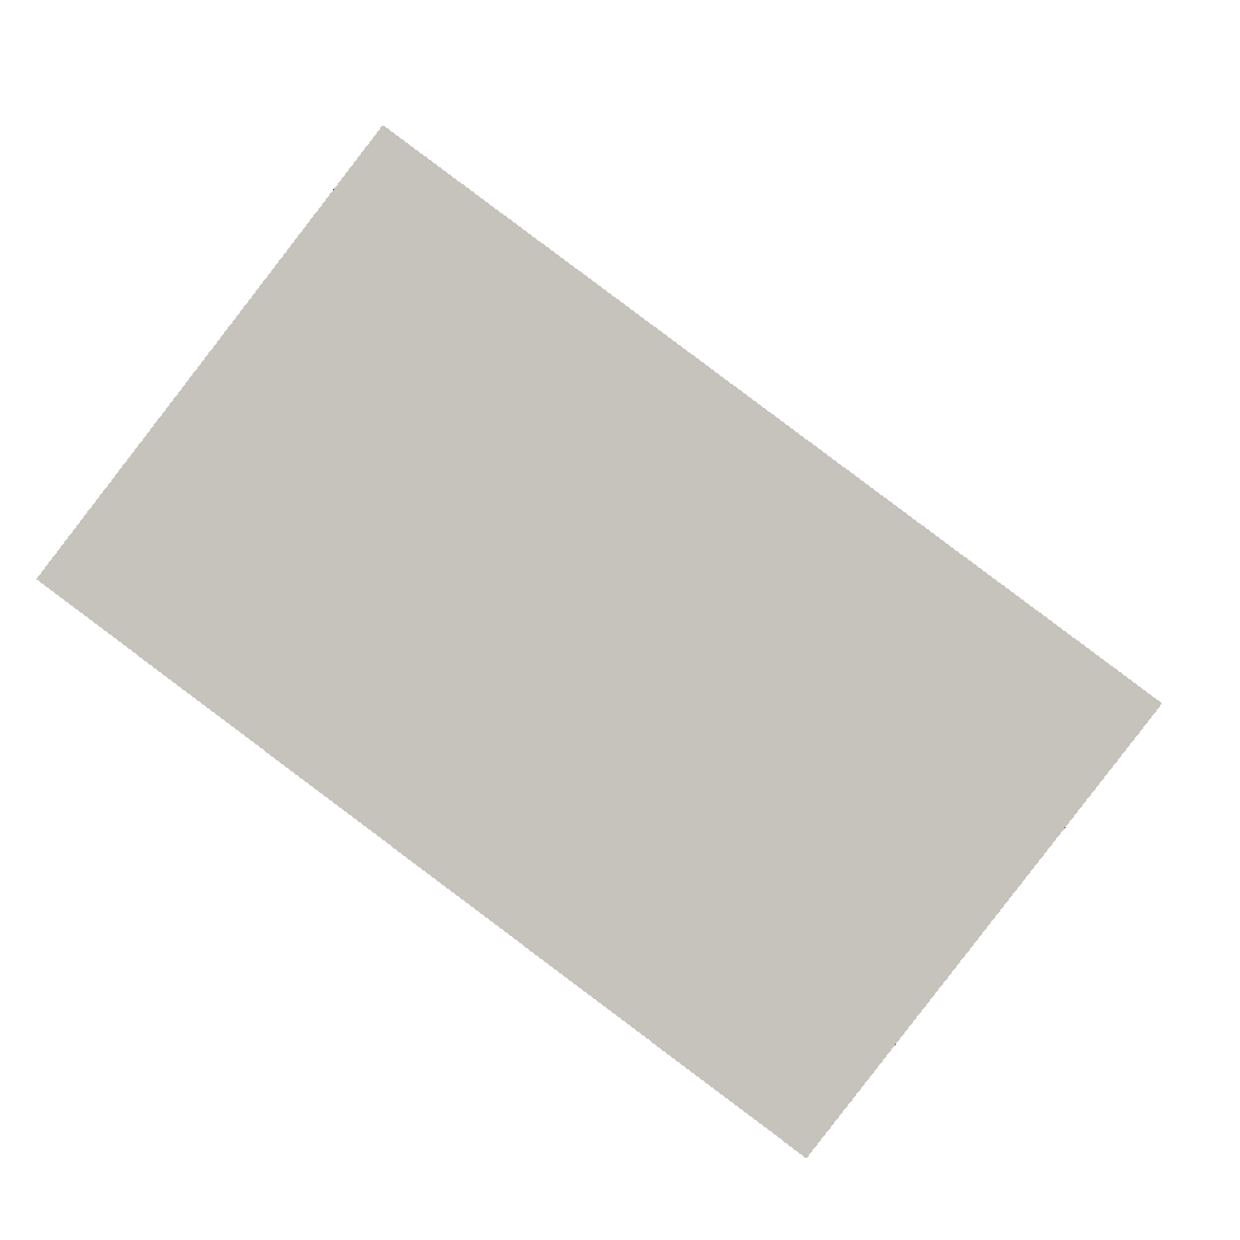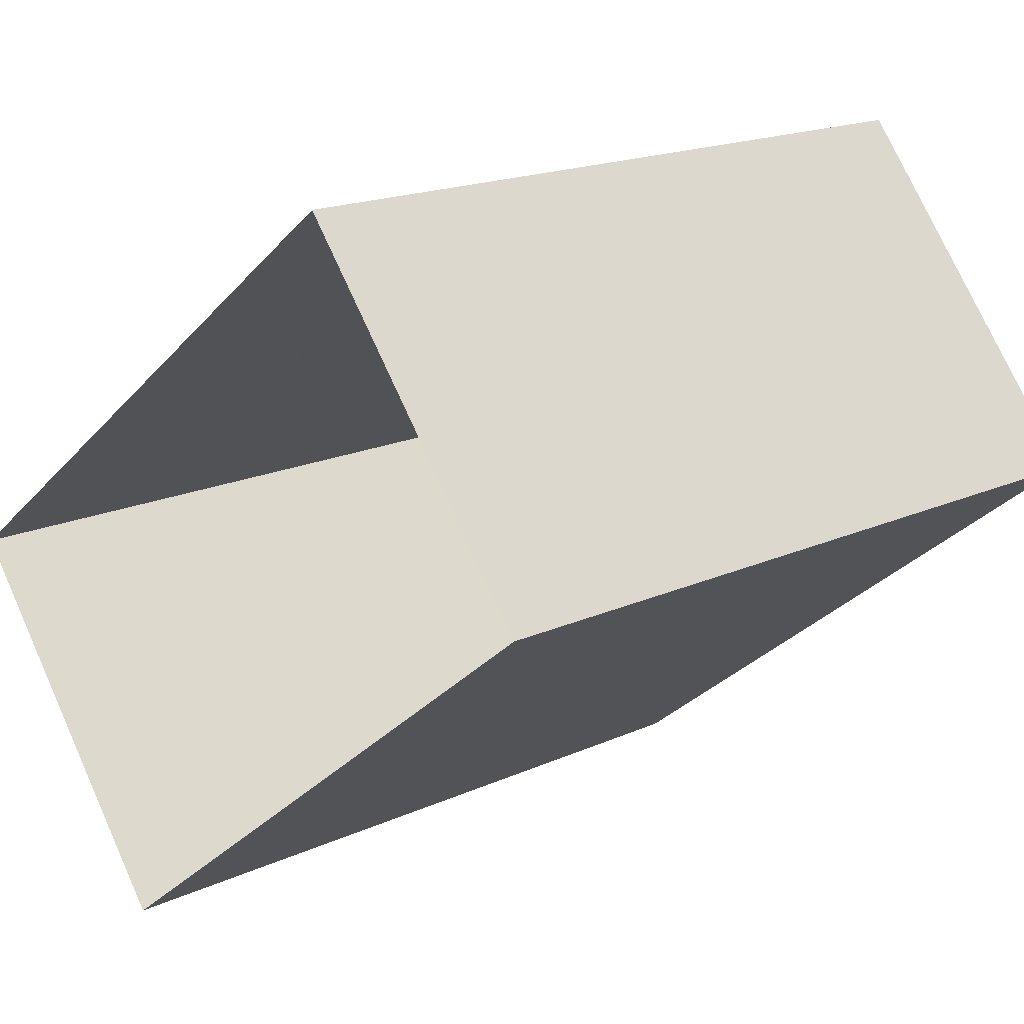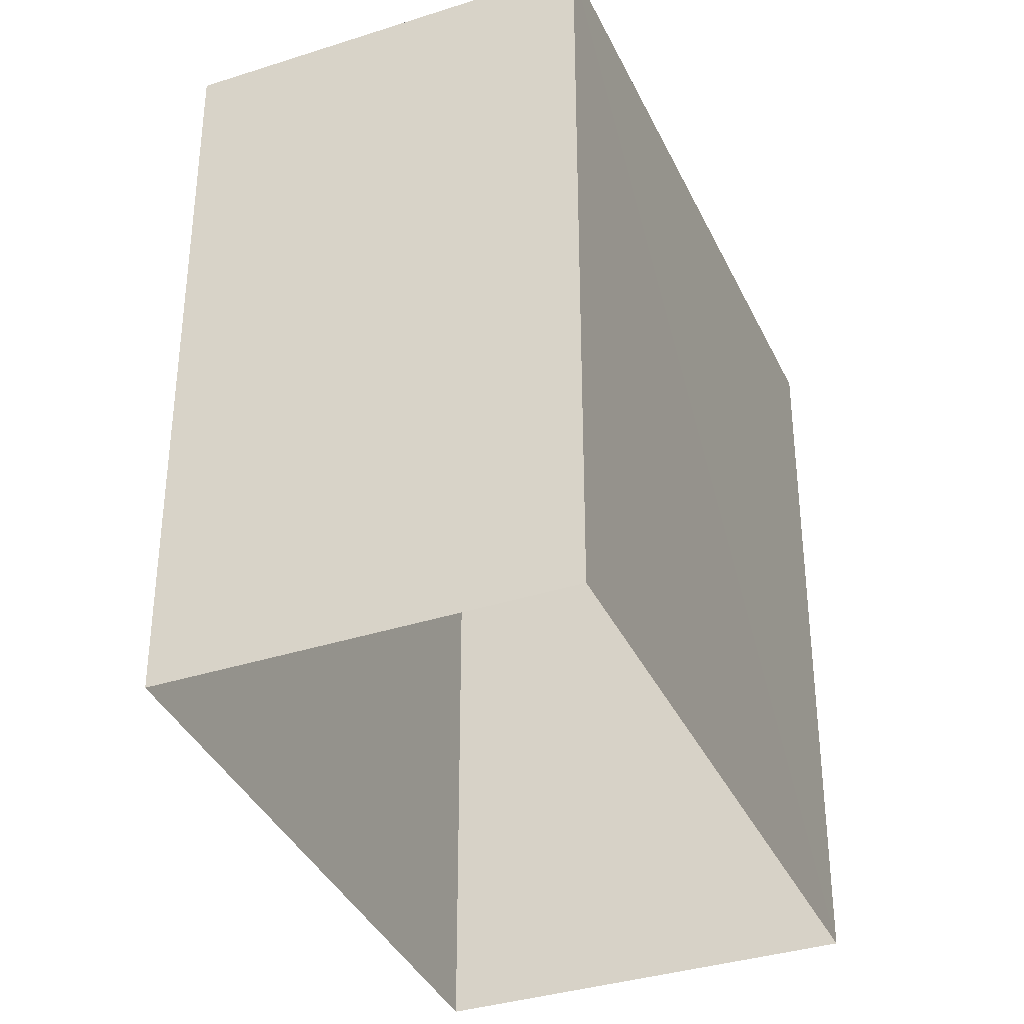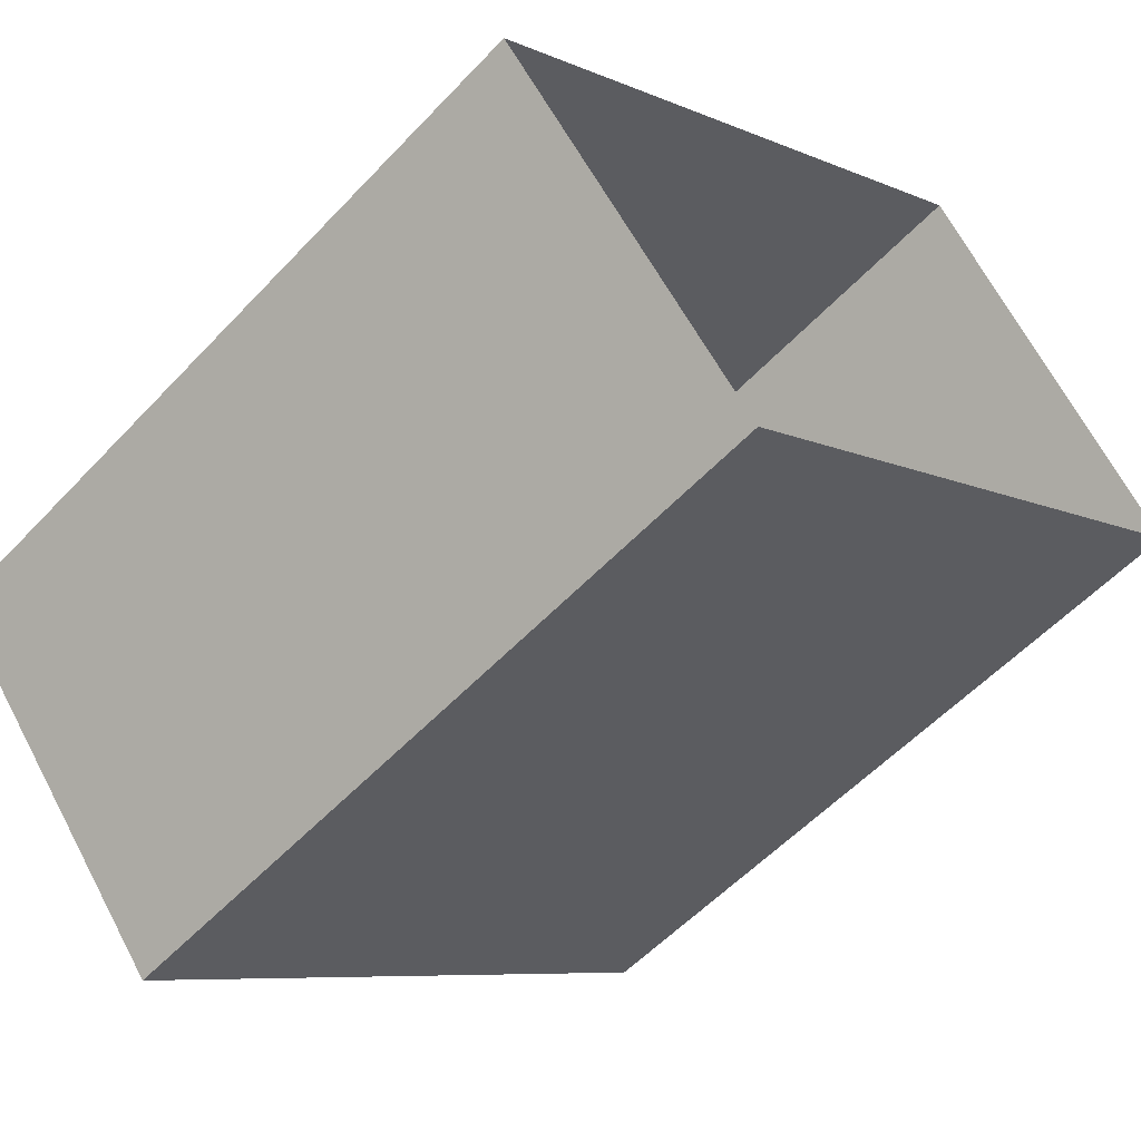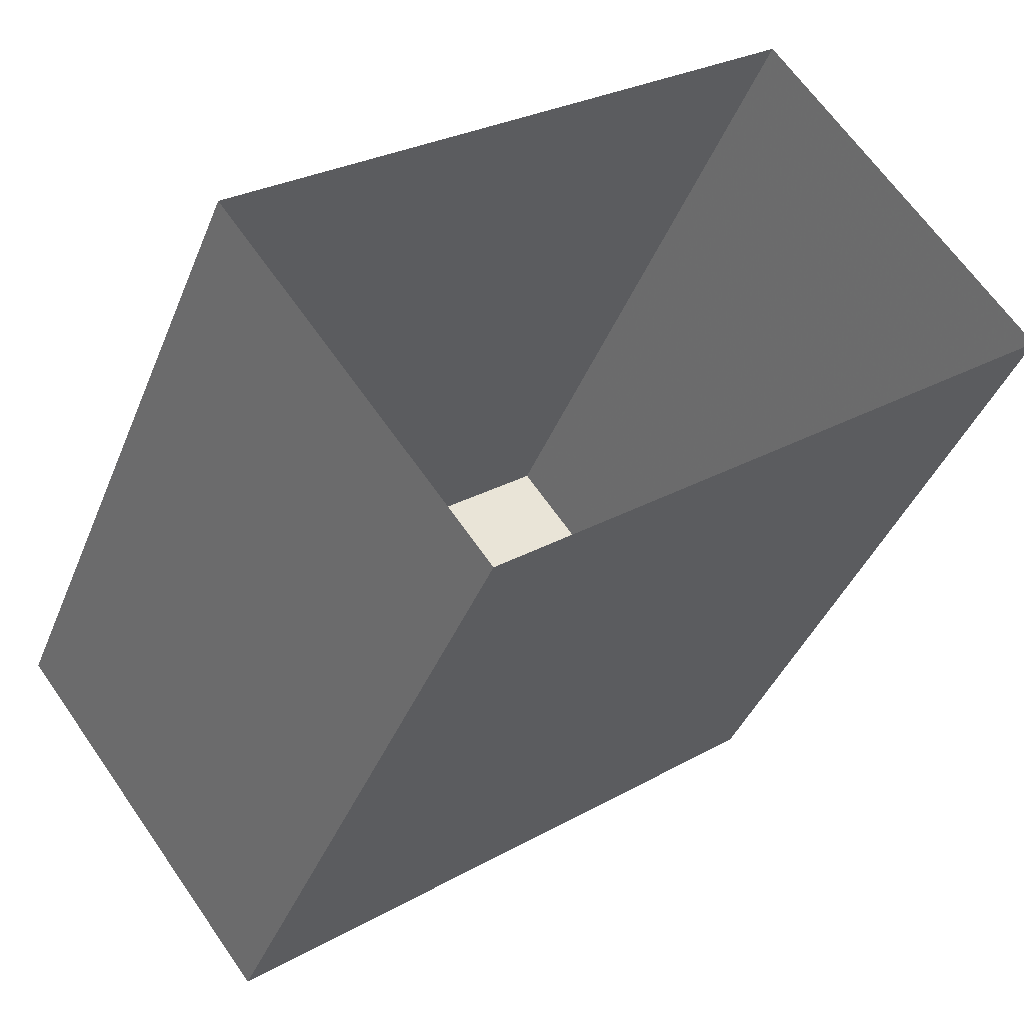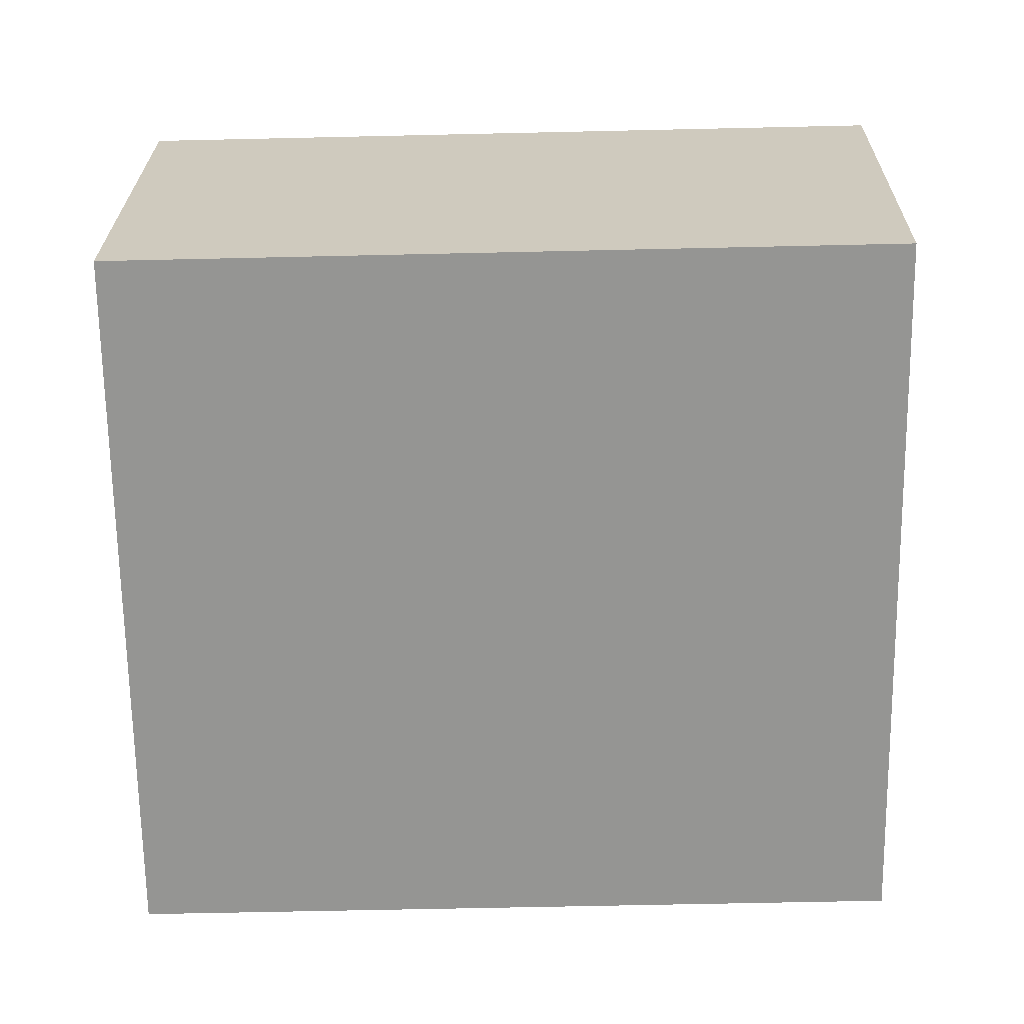
<metadata>
{"format":"obj","ext":"obj","renderer":"f3d","projection":"perspective","resolution":1024,"background":"white","views":[{"elev":0.5,"azim":2.9,"up":"+Y"},{"elev":16.3,"azim":-132.1,"up":"+Y"},{"elev":-36.1,"azim":-104.9,"up":"+Z"},{"elev":-54.2,"azim":137.7,"up":"+Y"},{"elev":-39.8,"azim":159.8,"up":"+Y"},{"elev":-30.1,"azim":-89.0,"up":"+Y"}]}
</metadata>
<code>
v 1.201e+05 7.873e+05 13.6
v 1.201e+05 7.873e+05 13.6
v 1.201e+05 7.873e+05 13.6
v 1.201e+05 7.873e+05 13.6
v 1.201e+05 7.873e+05 16.09
v 1.201e+05 7.873e+05 16.09
v 1.201e+05 7.873e+05 16.09
v 1.201e+05 7.873e+05 16.09
f 1 2 3
f 1 4 2
f 5 6 7
f 5 8 6
f 7 1 3
f 7 6 1
f 6 4 1
f 6 8 4
f 5 2 4
f 8 5 4
f 7 3 2
f 5 7 2

</code>
